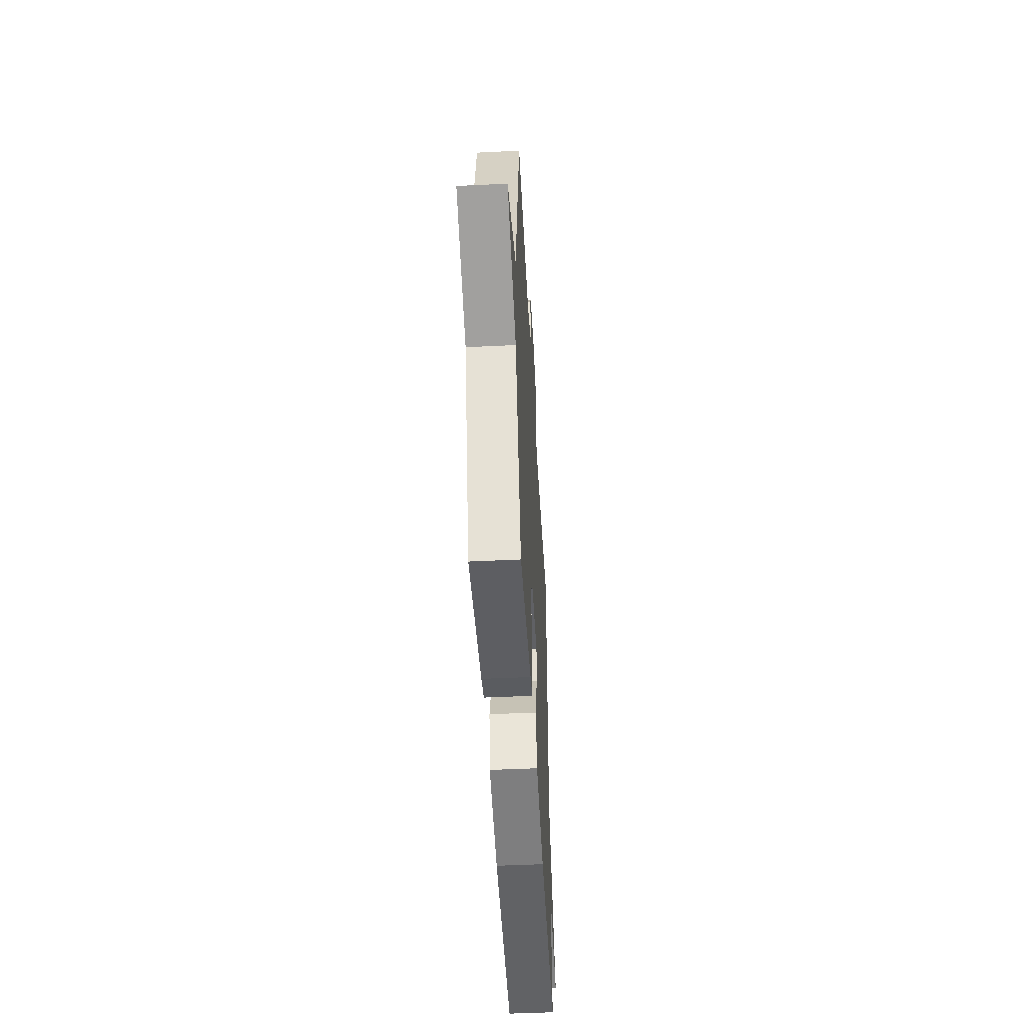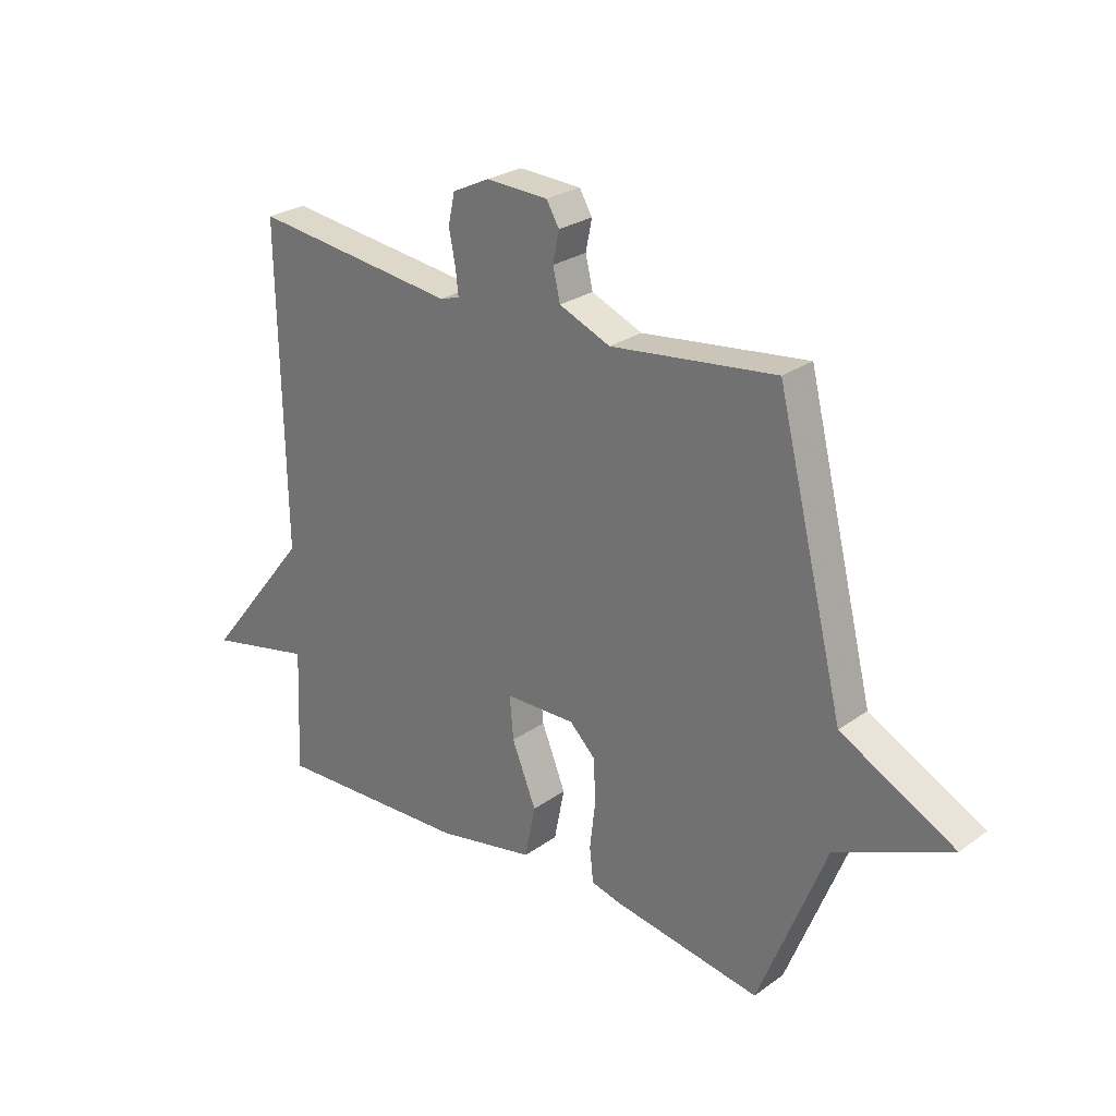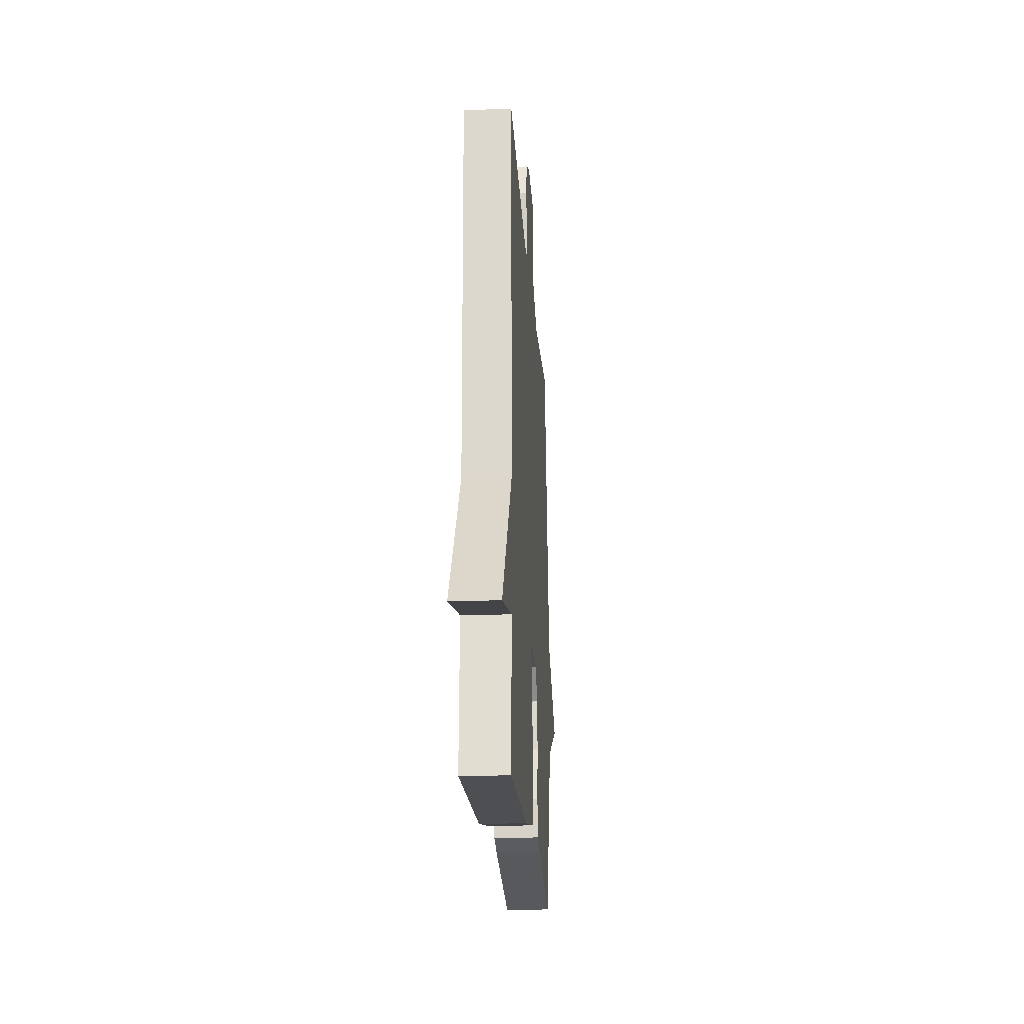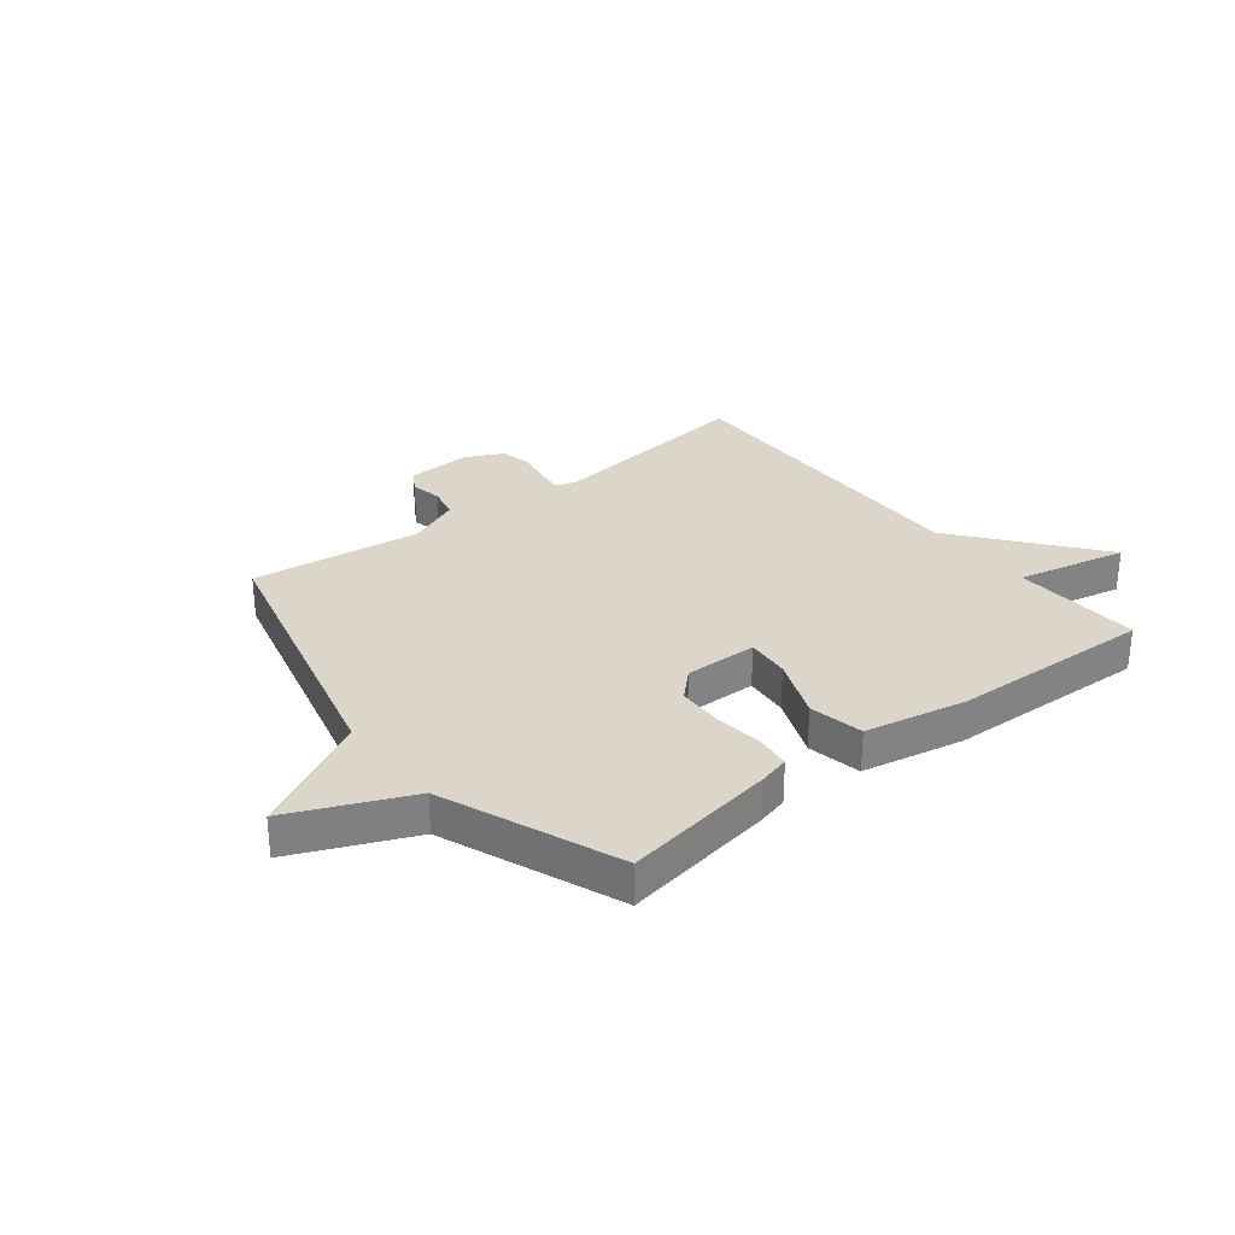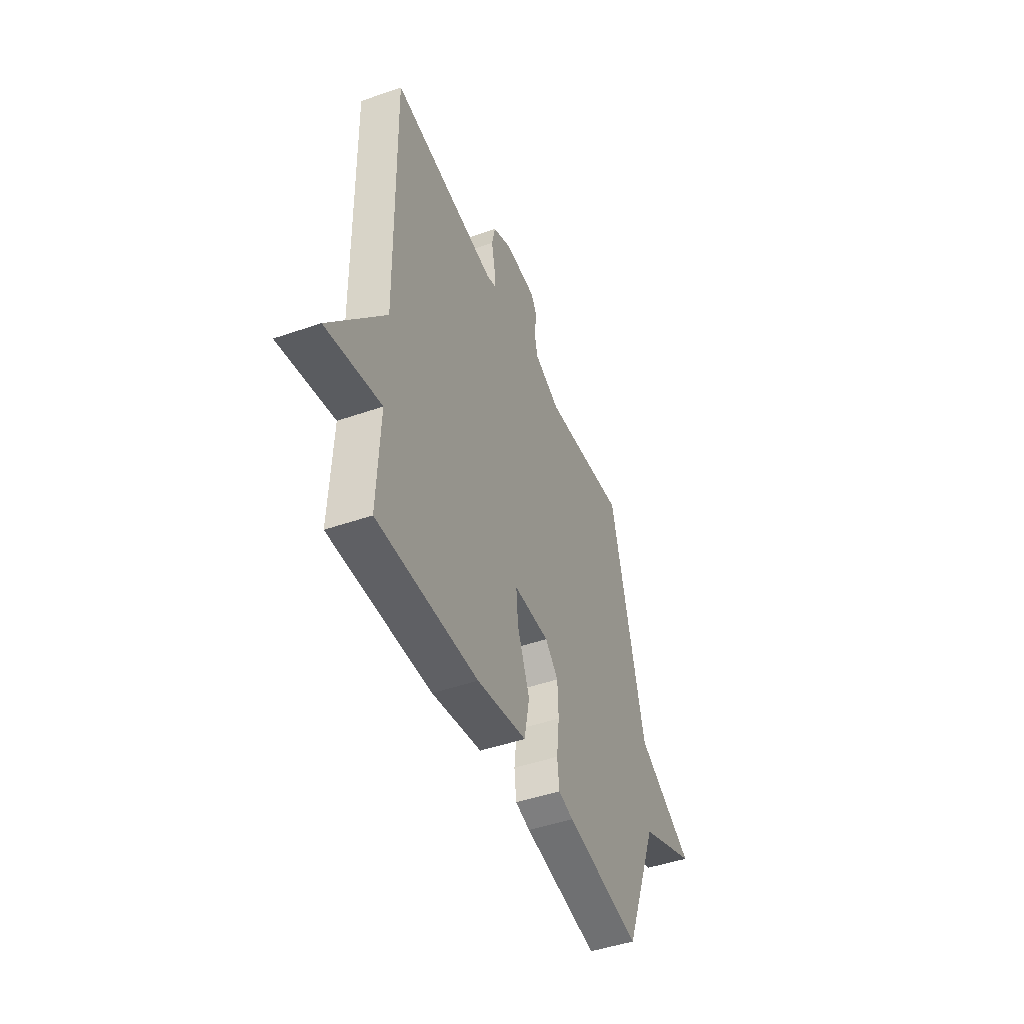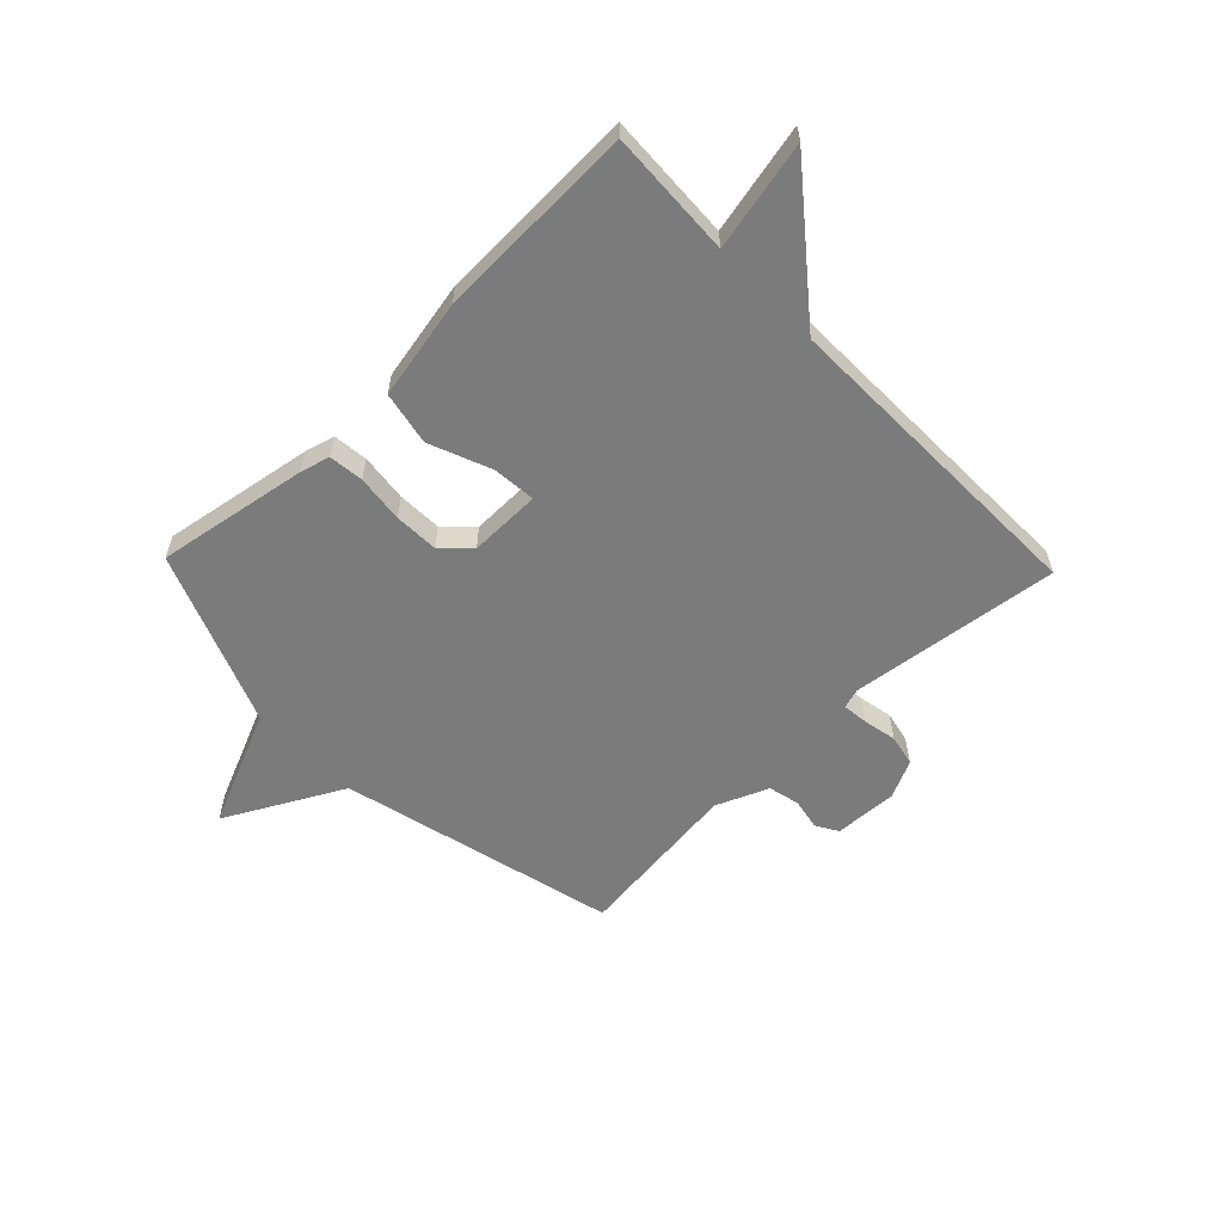
<metadata>
{"format":"obj","ext":"obj","renderer":"f3d","projection":"perspective","resolution":1024,"background":"white","views":[{"elev":-48.5,"azim":93.1,"up":"+Z"},{"elev":26.2,"azim":41.8,"up":"+Z"},{"elev":-20.1,"azim":-86.4,"up":"+Z"},{"elev":29.9,"azim":141.8,"up":"+Y"},{"elev":-46.4,"azim":-68.3,"up":"+Z"},{"elev":-58.5,"azim":-136.1,"up":"+Y"}]}
</metadata>
<code>
v -0.5 0.07 0.5
v -0.128 0.07 0.454
v -0.092 0.07 0.465
v -0.097 0.07 0.51
v -0.109 0.07 0.57
v -0.097 0.07 0.626
v -0.03 0.07 0.658
v 0.083 0.07 0.653
v 0.106 0.07 0.614
v 0.095 0.07 0.559
v 0.108 0.07 0.503
v 0.201 0.07 0.464
v 0.5 0.07 0.5
v 0.622 0.07 0.008
v 0.829 0.07 -0.102
v 0.622 0.07 -0.192
v 0.5 0.07 -0.5
v 0.231 0.07 -0.455
v 0.178 0.07 -0.441
v 0.171 0.07 -0.379
v 0.181 0.07 -0.294
v 0.178 0.07 -0.215
v 0.131 0.07 -0.169
v 0.003 0.07 -0.171
v 0.01 0.07 -0.248
v 0.054 0.07 -0.357
v 0.035 0.07 -0.452
v -0.143 0.07 -0.487
v -0.5 0.07 -0.5
v -0.49 0.07 -0.275
v -0.683 0.07 -0.317
v -0.49 0.07 -0.075
v -0.5 0 0.5
v -0.128 0 0.454
v -0.092 0 0.465
v -0.097 0 0.51
v -0.109 0 0.57
v -0.097 0 0.626
v -0.03 0 0.658
v 0.083 0 0.653
v 0.106 0 0.614
v 0.095 0 0.559
v 0.108 0 0.503
v 0.201 0 0.464
v 0.5 0 0.5
v 0.622 0 0.008
v 0.829 0 -0.102
v 0.622 0 -0.192
v 0.5 0 -0.5
v 0.231 0 -0.455
v 0.178 0 -0.441
v 0.171 0 -0.379
v 0.181 0 -0.294
v 0.178 0 -0.215
v 0.131 0 -0.169
v 0.003 0 -0.171
v 0.01 0 -0.248
v 0.054 0 -0.357
v 0.035 0 -0.452
v -0.143 0 -0.487
v -0.5 0 -0.5
v -0.49 0 -0.275
v -0.683 0 -0.317
v -0.49 0 -0.075
f 30 31 32
f 28 29 30
f 27 28 30
f 26 27 30
f 25 26 30
f 24 25 30 32
f 32 1 2
f 24 32 2
f 23 24 2
f 19 20 21
f 18 19 21
f 17 18 21
f 16 17 21
f 16 21 22
f 15 16 22
f 14 15 22
f 14 22 23
f 13 14 23
f 12 13 23
f 8 9 10
f 7 8 10
f 6 7 10
f 5 6 10
f 4 5 10
f 3 4 10 11
f 11 12 23
f 3 11 23
f 2 3 23
f 64 63 62
f 62 61 60
f 62 60 59
f 62 59 58
f 62 58 57
f 64 62 57 56
f 34 33 64
f 34 64 56
f 34 56 55
f 53 52 51
f 53 51 50
f 53 50 49
f 53 49 48
f 54 53 48
f 54 48 47
f 54 47 46
f 55 54 46
f 55 46 45
f 55 45 44
f 42 41 40
f 42 40 39
f 42 39 38
f 42 38 37
f 42 37 36
f 43 42 36 35
f 55 44 43
f 55 43 35
f 55 35 34
f 1 33 34 2
f 2 34 35 3
f 3 35 36 4
f 4 36 37 5
f 5 37 38 6
f 6 38 39 7
f 7 39 40 8
f 8 40 41 9
f 9 41 42 10
f 10 42 43 11
f 11 43 44 12
f 12 44 45 13
f 13 45 46 14
f 14 46 47 15
f 15 47 48 16
f 16 48 49 17
f 17 49 50 18
f 18 50 51 19
f 19 51 52 20
f 20 52 53 21
f 21 53 54 22
f 22 54 55 23
f 23 55 56 24
f 24 56 57 25
f 25 57 58 26
f 26 58 59 27
f 27 59 60 28
f 28 60 61 29
f 29 61 62 30
f 30 62 63 31
f 31 63 64 32
f 32 64 33 1

</code>
